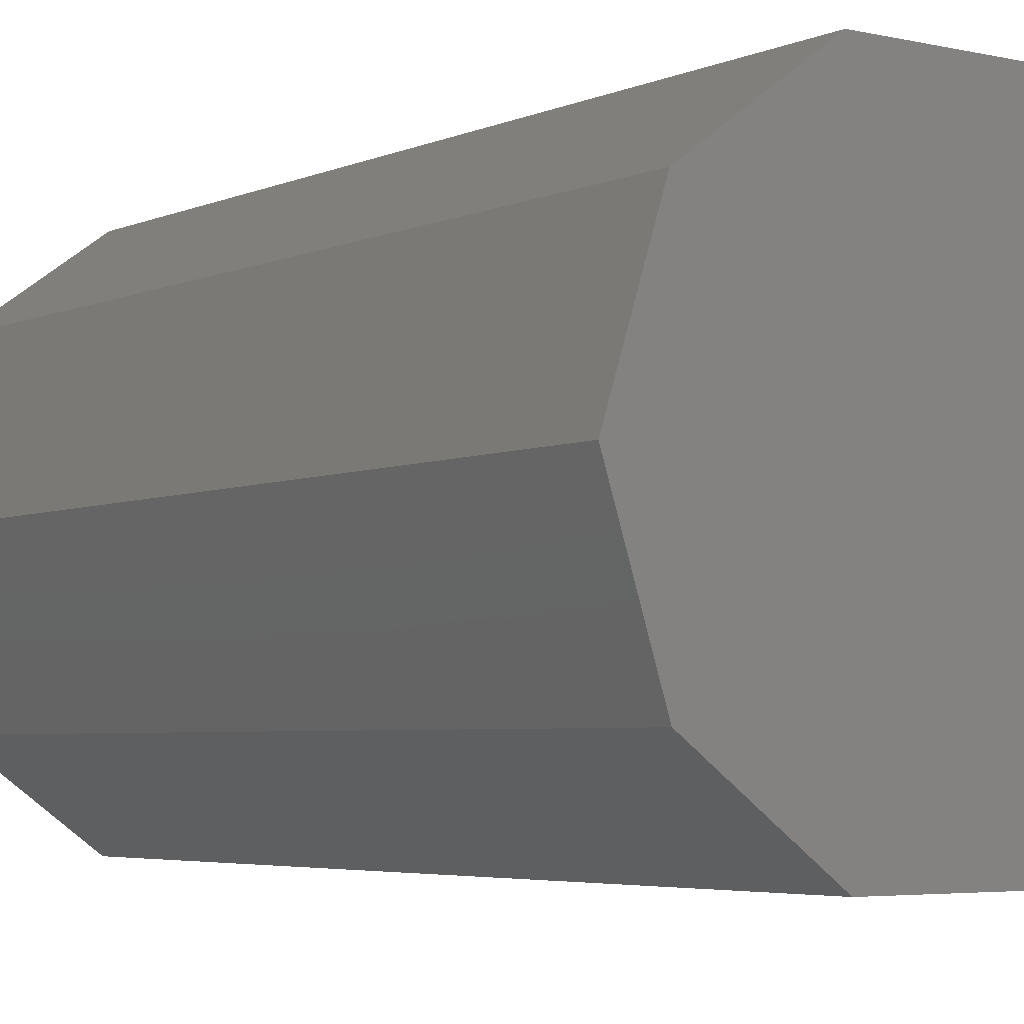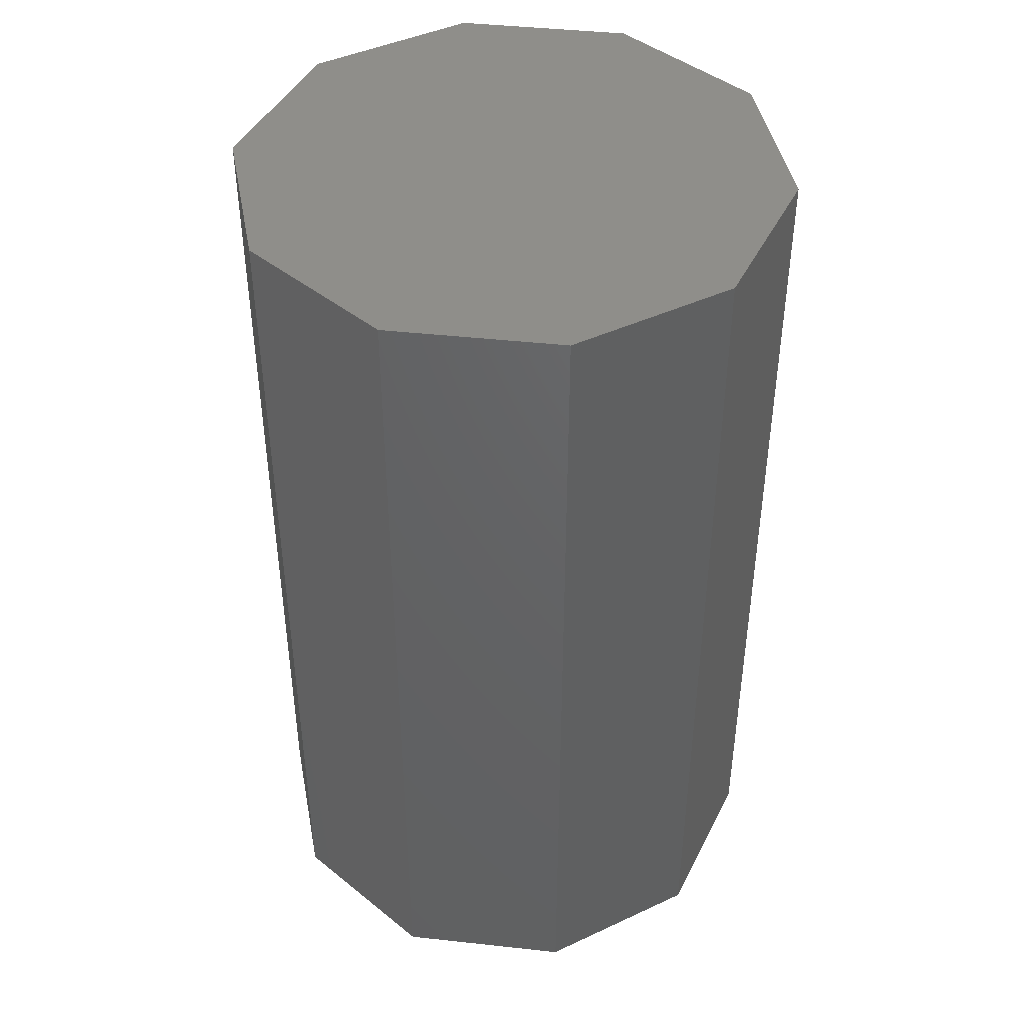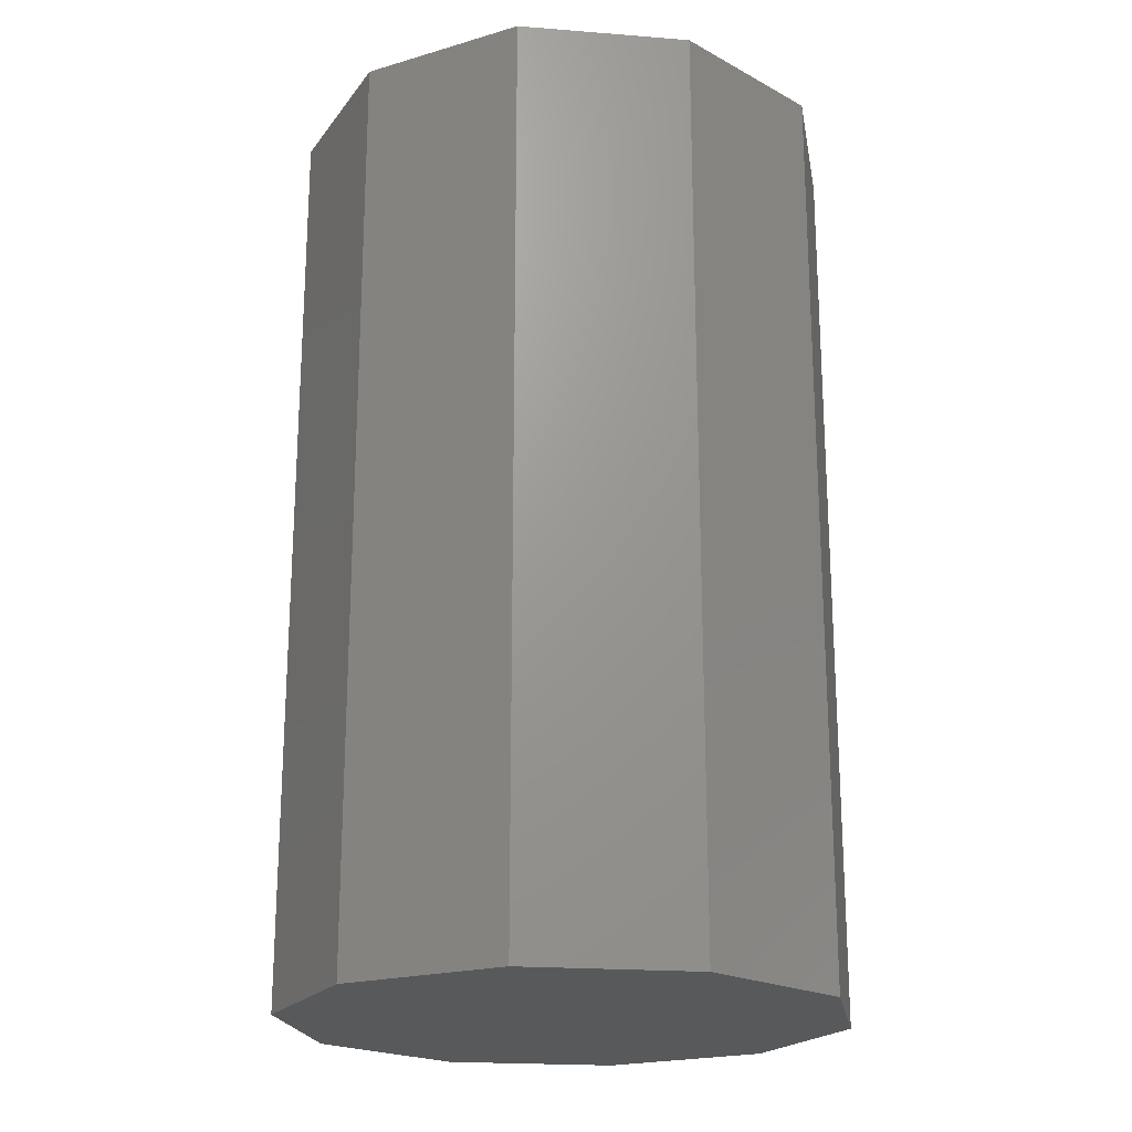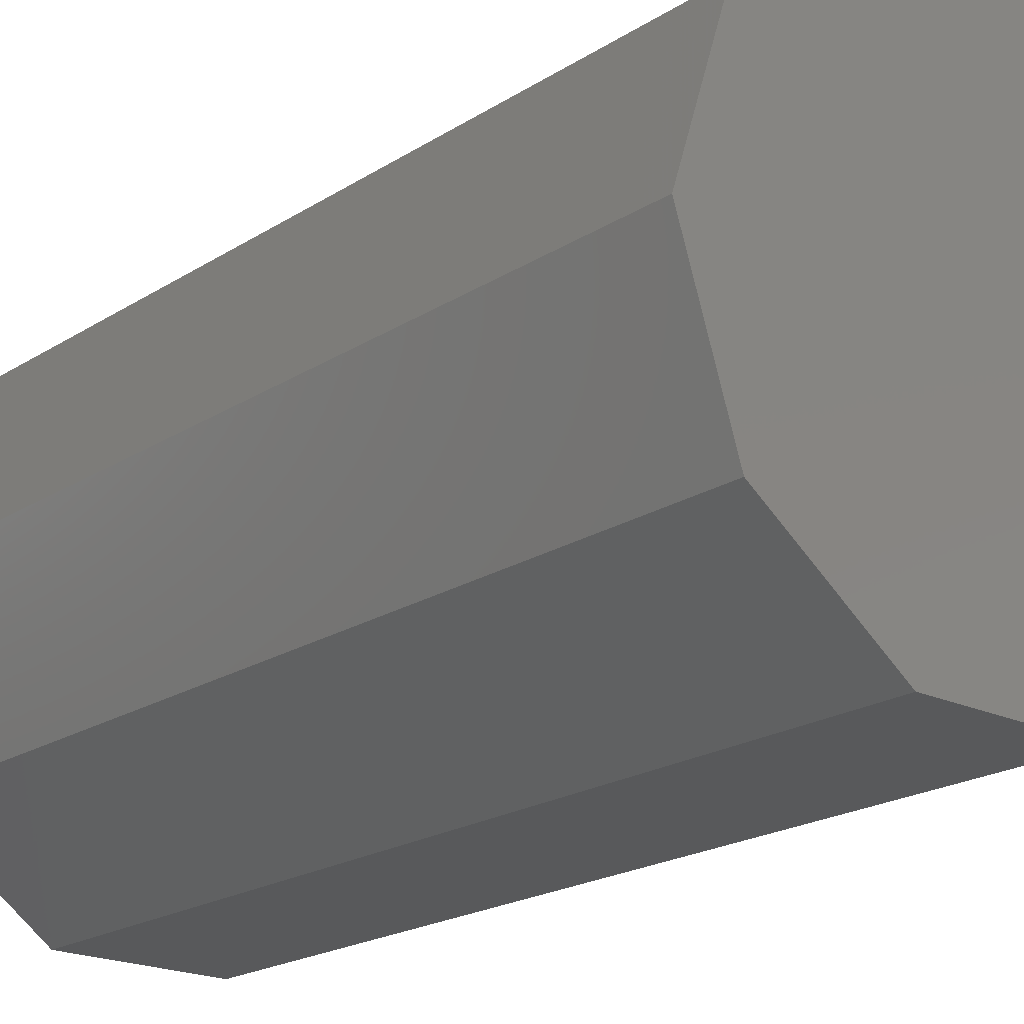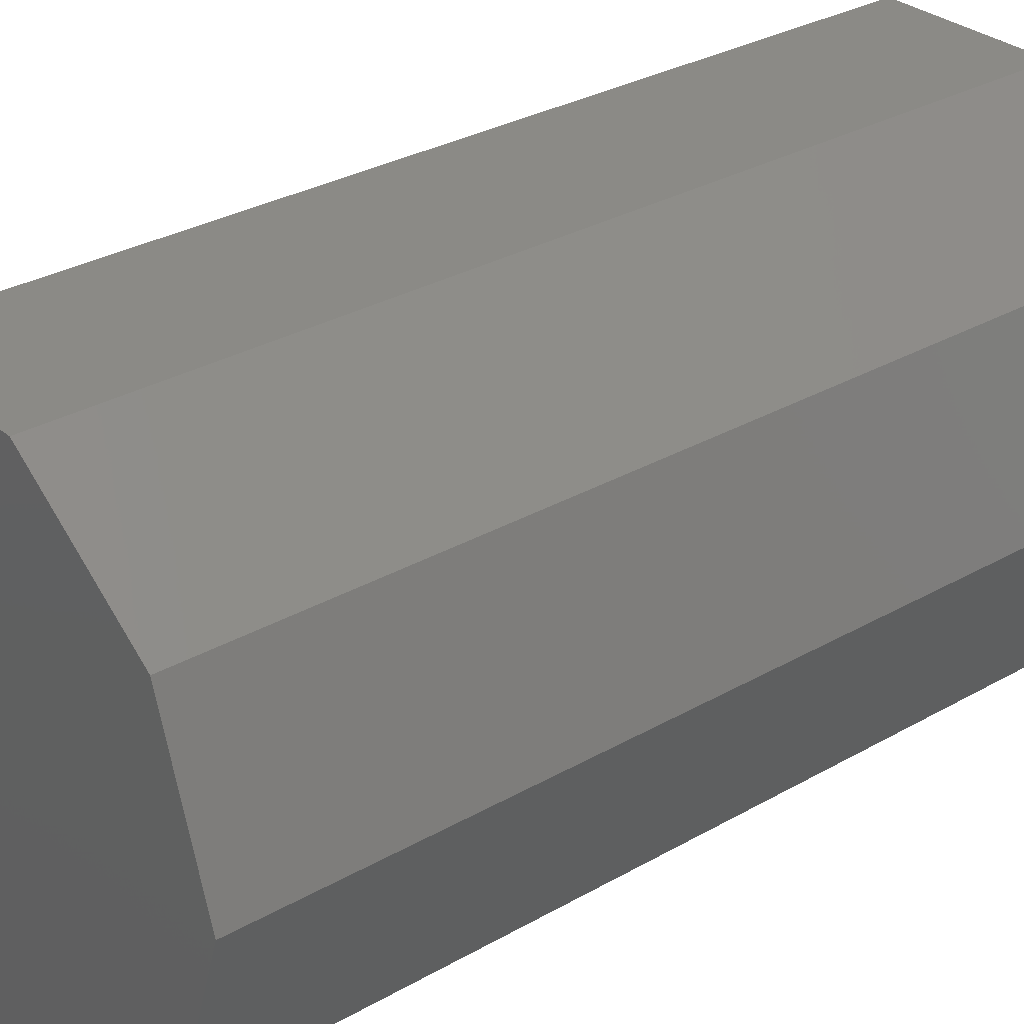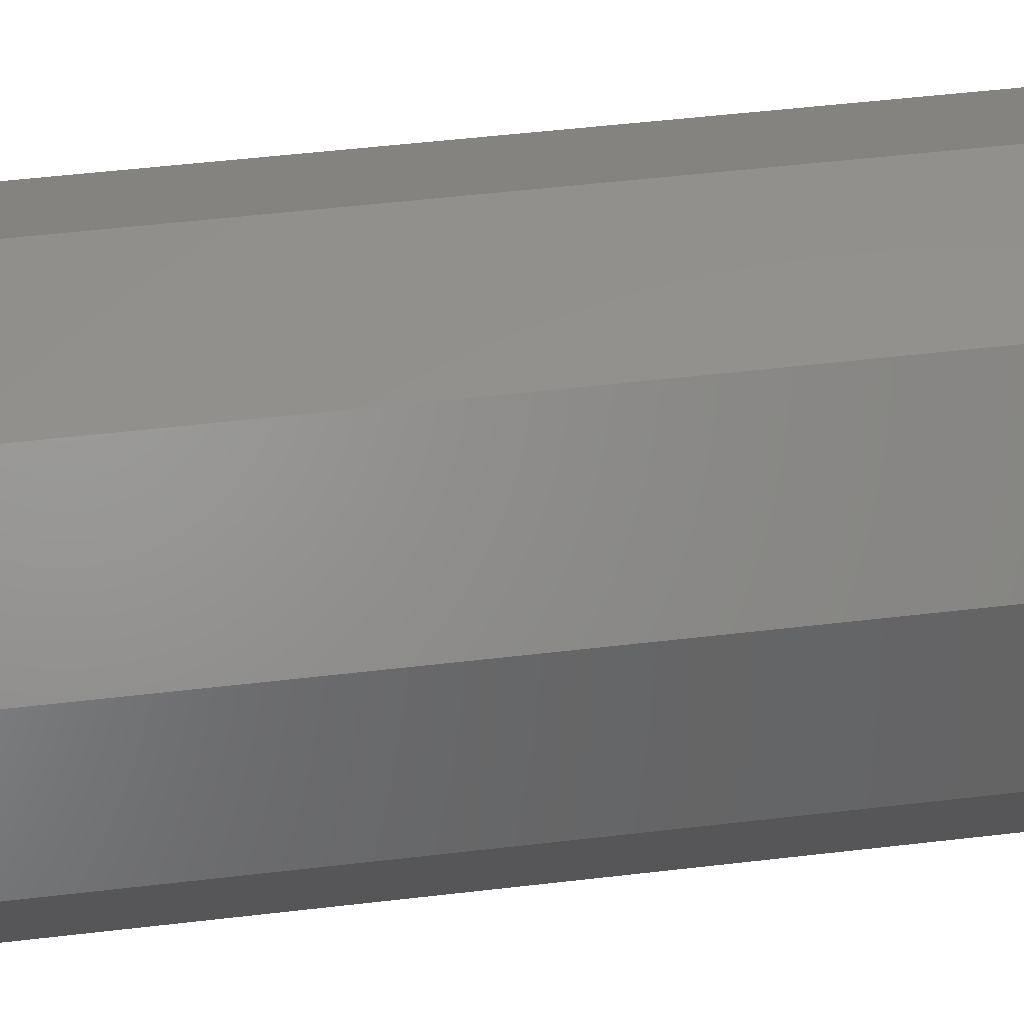
<metadata>
{"format":"stl","ext":"stl","renderer":"f3d","projection":"perspective","resolution":1024,"background":"white","views":[{"elev":-4.4,"azim":143.8,"up":"+Y"},{"elev":43.7,"azim":115.3,"up":"+Z"},{"elev":-20.9,"azim":-44.1,"up":"+Z"},{"elev":-20.4,"azim":-40.9,"up":"+Y"},{"elev":30.3,"azim":-129.8,"up":"+Y"},{"elev":55.7,"azim":83.1,"up":"+Y"}]}
</metadata>
<code>
# stl→obj: 22 verts, 40 faces
v 0 0 0
v 2.427 1.763 0
v 3 0 0
v 0 0 10
v 3 0 10
v 2.427 1.763 10
v 0.9271 2.853 0
v 0.9271 2.853 10
v -0.9271 2.853 0
v -0.9271 2.853 10
v -2.427 1.763 0
v -2.427 1.763 10
v -3 0 0
v -3 0 10
v -2.427 -1.763 0
v -2.427 -1.763 10
v -0.9271 -2.853 0
v -0.9271 -2.853 10
v 0.9271 -2.853 0
v 0.9271 -2.853 10
v 2.427 -1.763 0
v 2.427 -1.763 10
f 1 2 3
f 4 5 6
f 5 3 2
f 5 2 6
f 1 7 2
f 4 6 8
f 6 2 7
f 6 7 8
f 1 9 7
f 4 8 10
f 8 7 9
f 8 9 10
f 1 11 9
f 4 10 12
f 10 9 11
f 10 11 12
f 1 13 11
f 4 12 14
f 12 11 13
f 12 13 14
f 1 15 13
f 4 14 16
f 14 13 15
f 14 15 16
f 1 17 15
f 4 16 18
f 16 15 17
f 16 17 18
f 1 19 17
f 4 18 20
f 18 17 19
f 18 19 20
f 1 21 19
f 4 20 22
f 20 19 21
f 20 21 22
f 1 3 21
f 4 22 5
f 22 21 3
f 22 3 5

</code>
